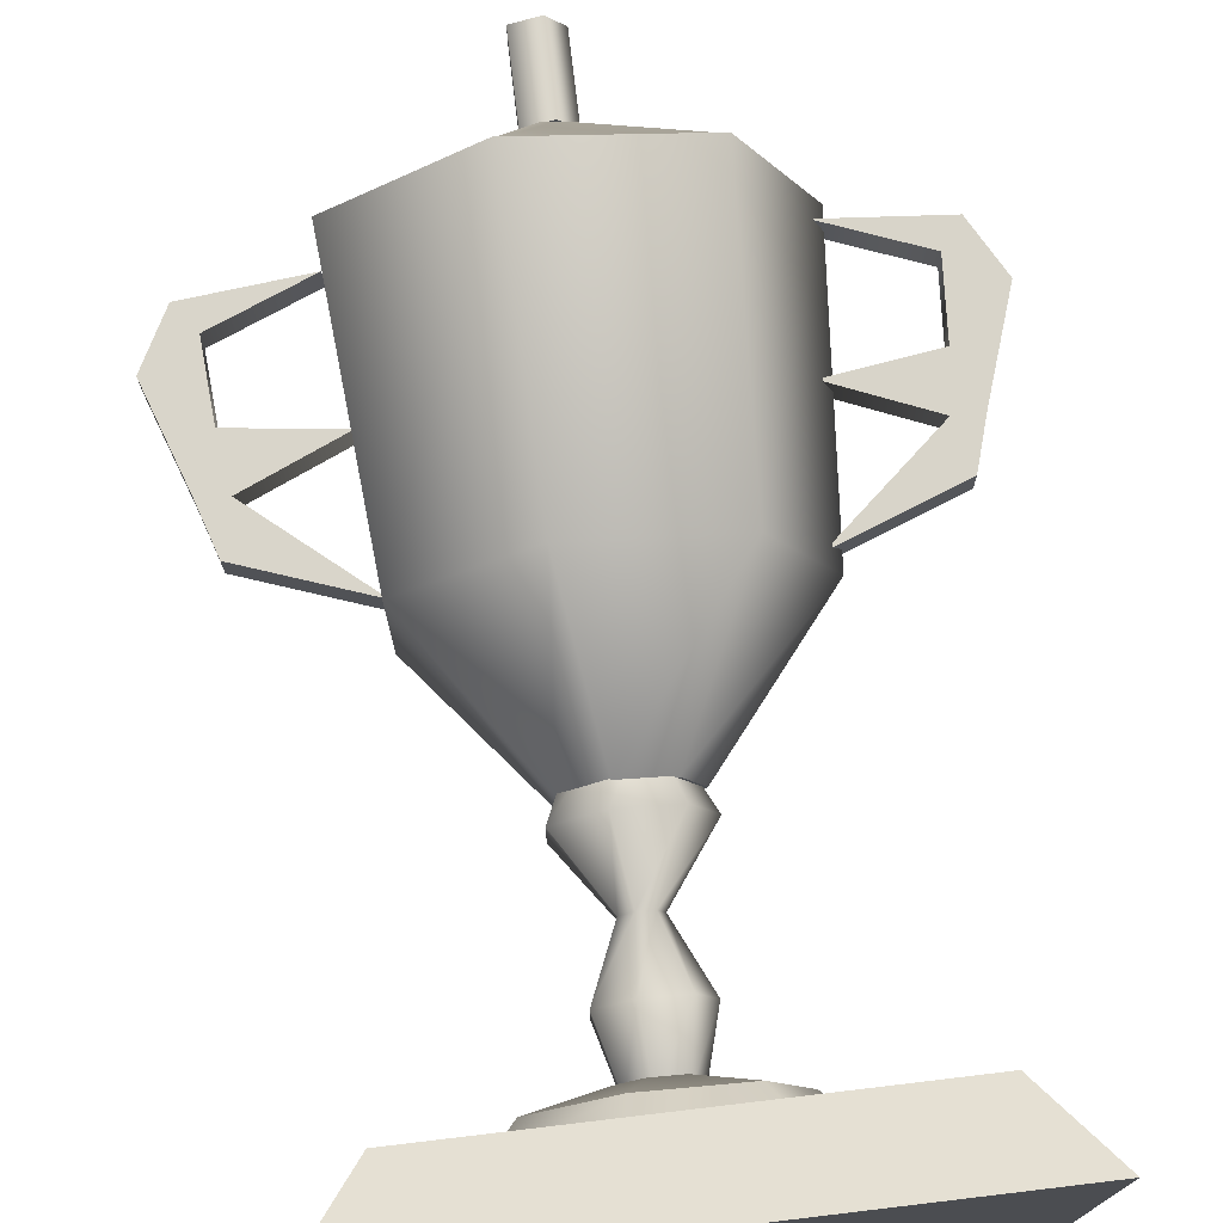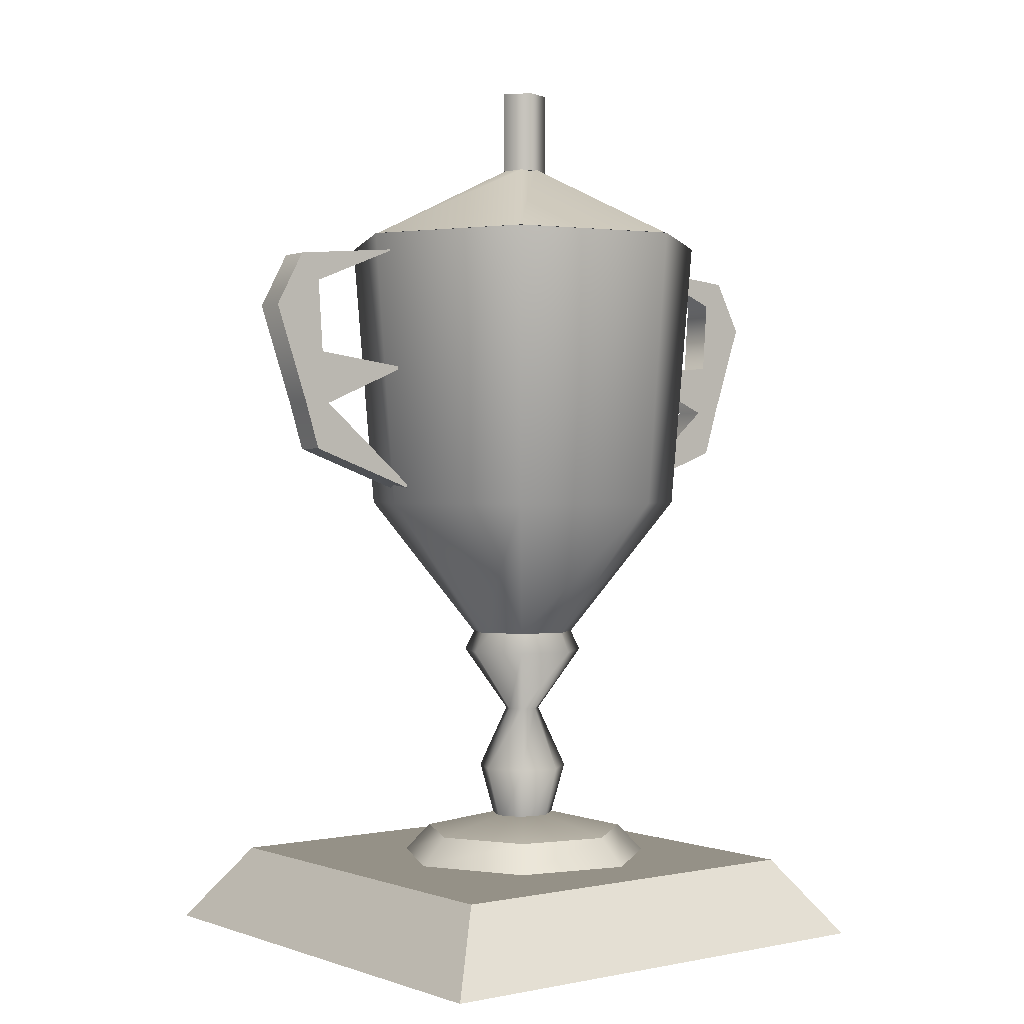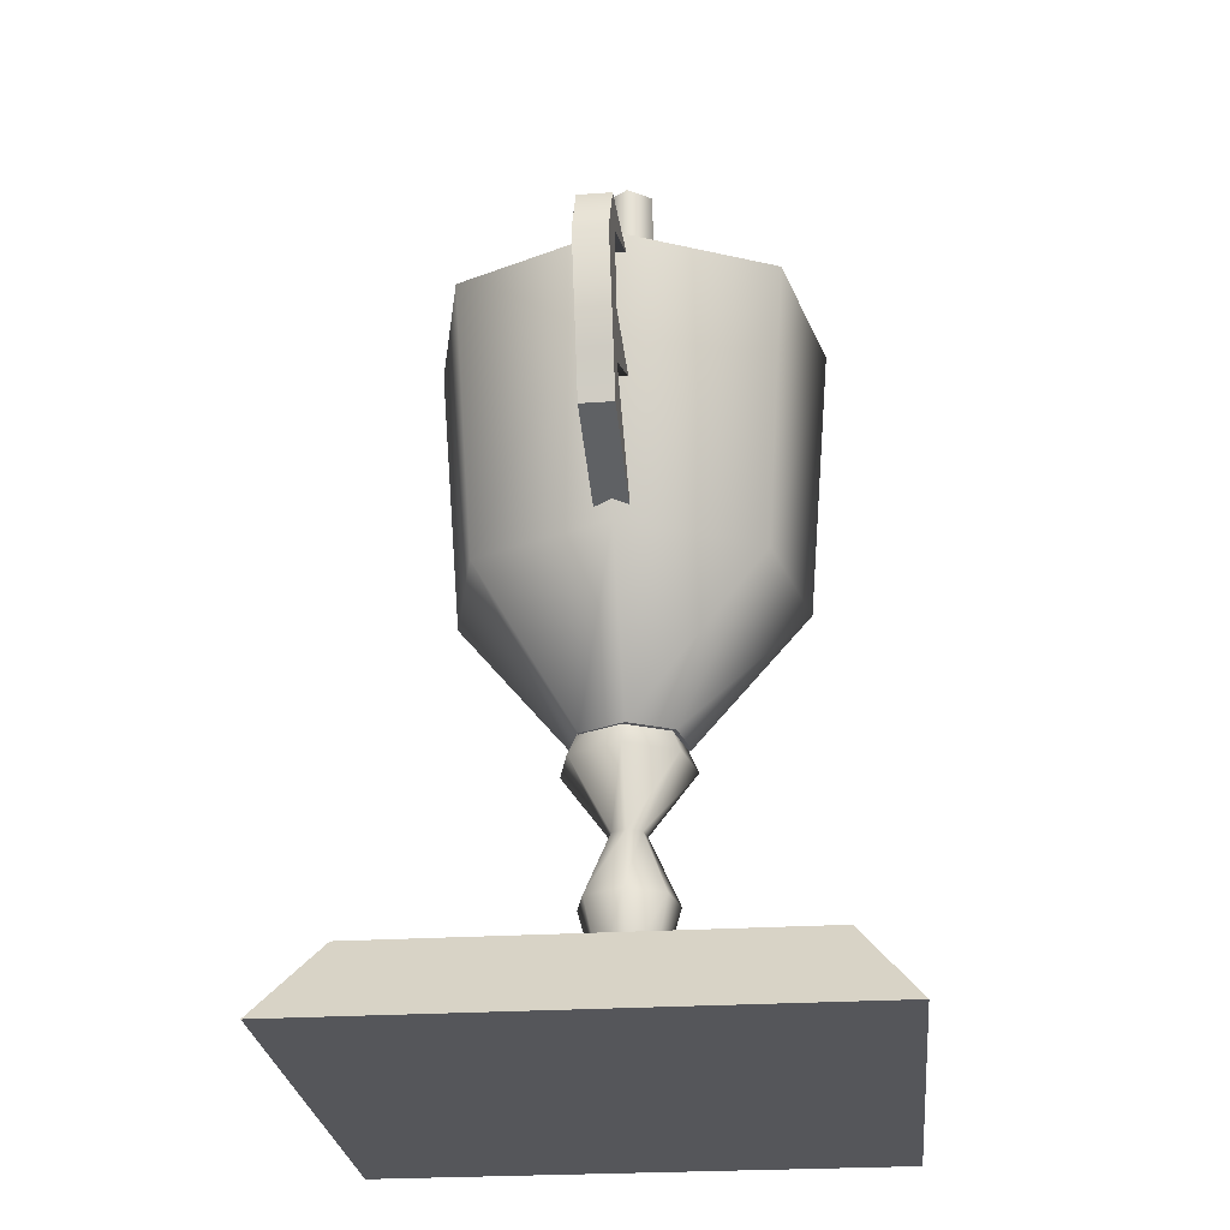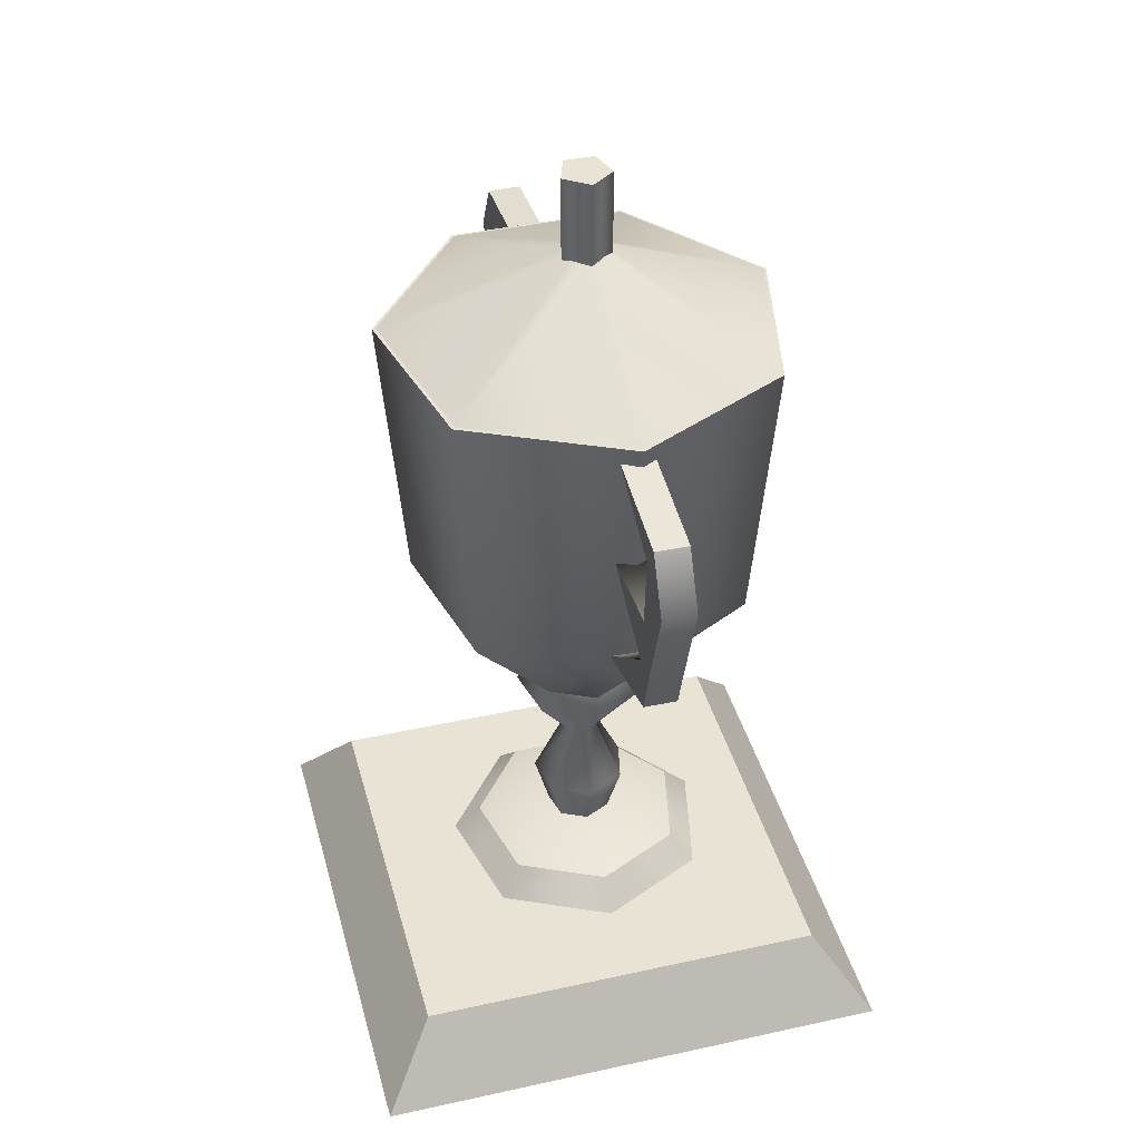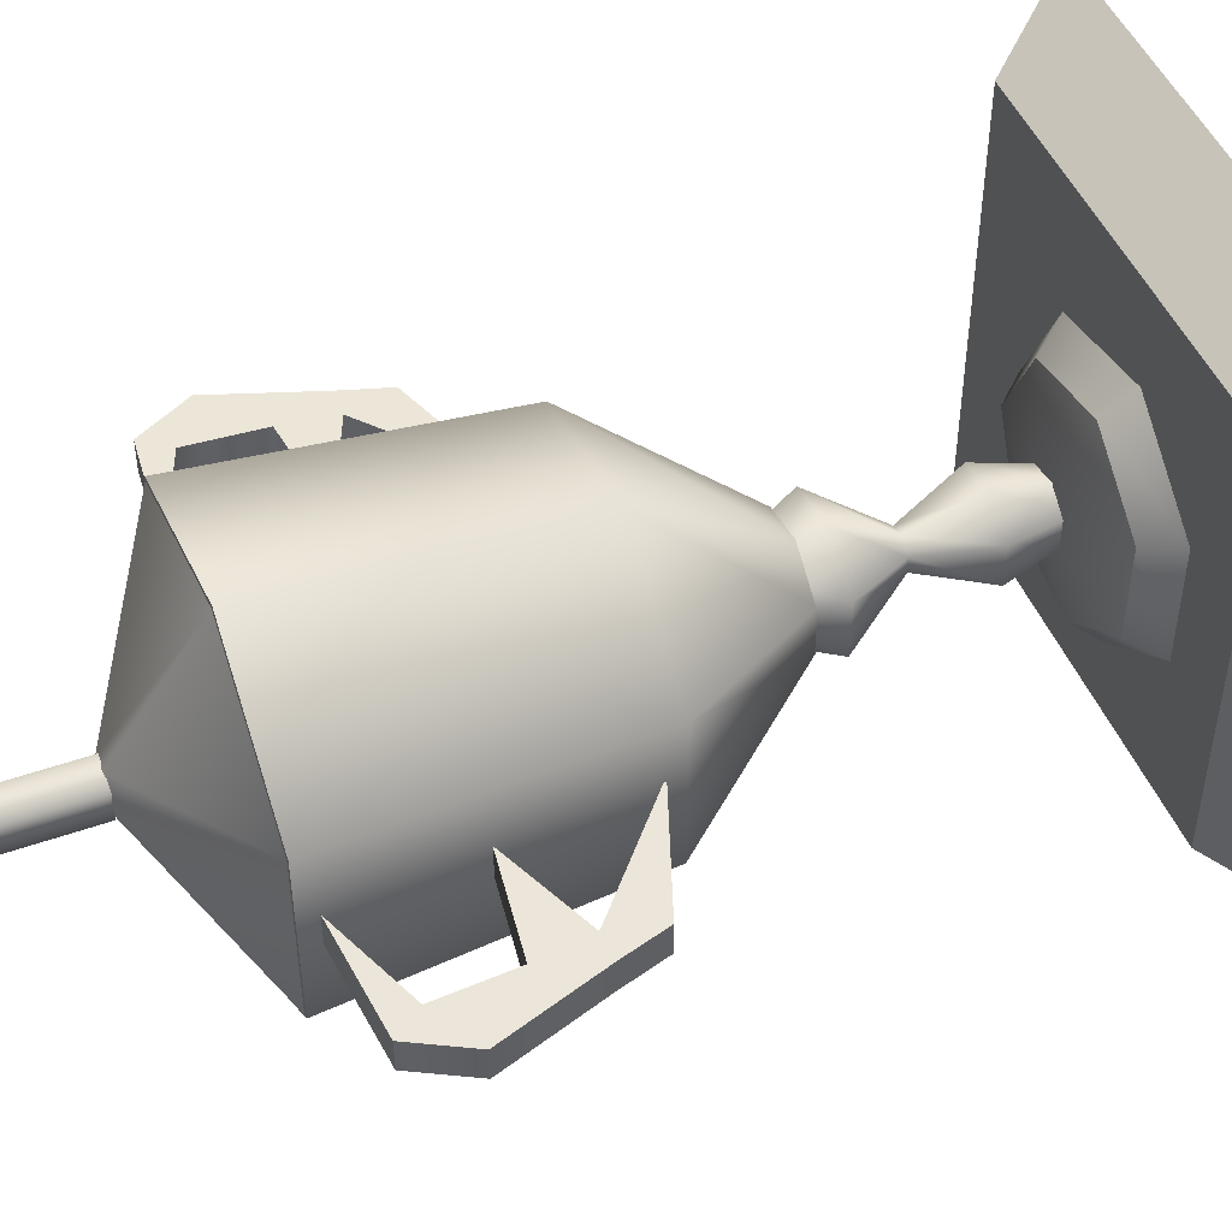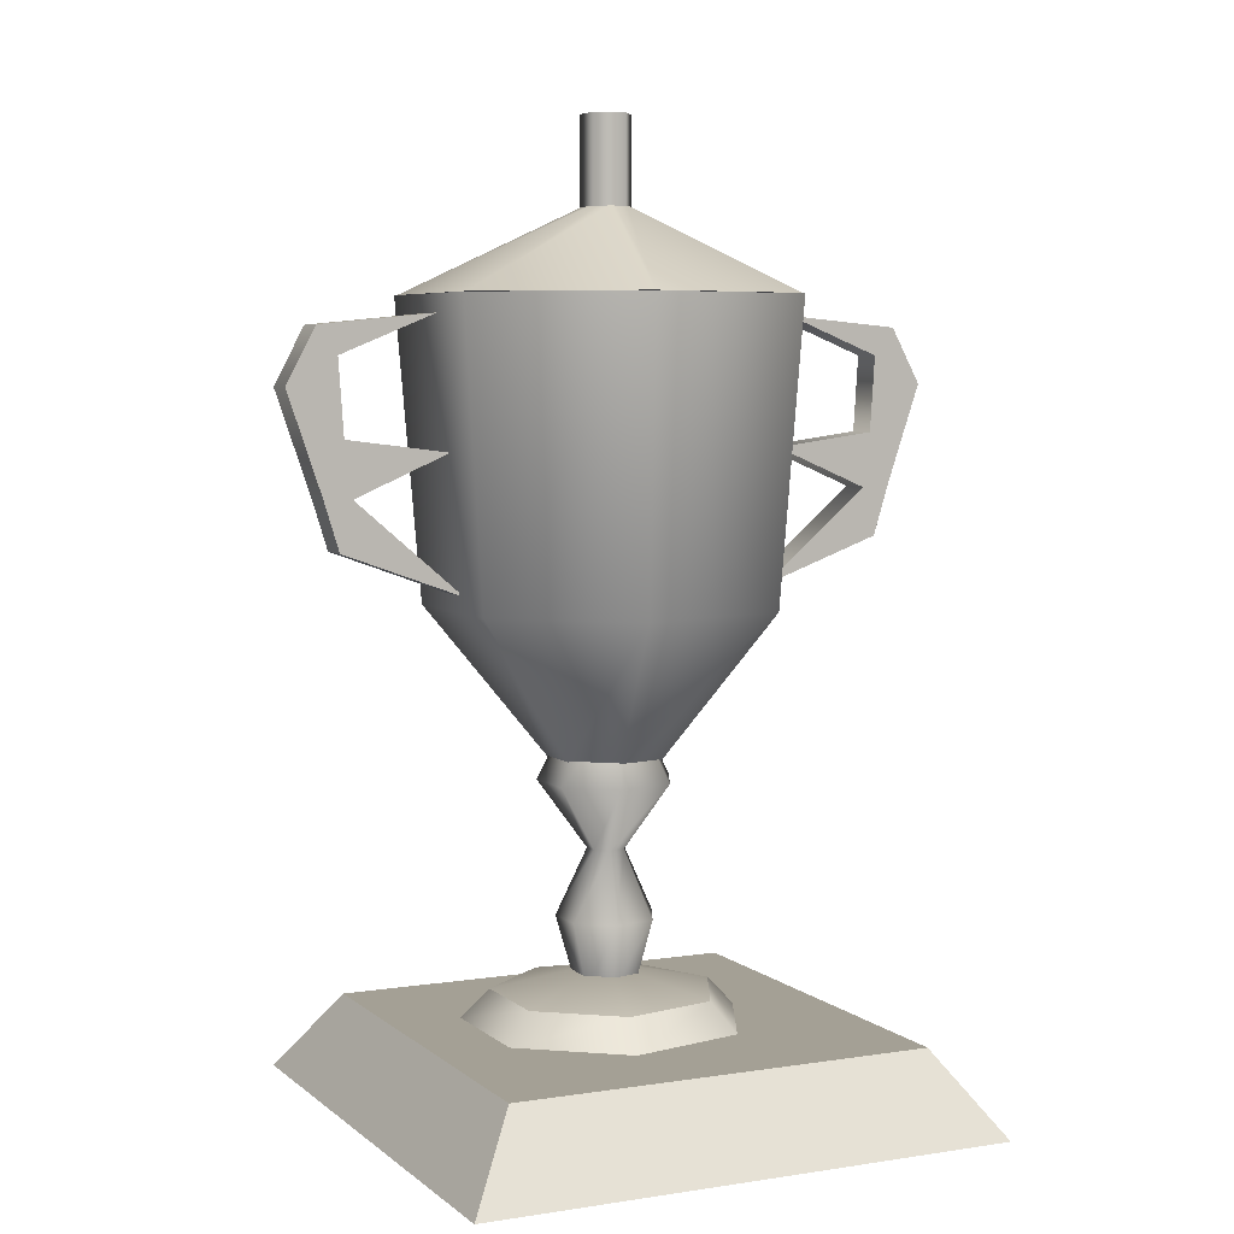
<metadata>
{"format":"obj","ext":"obj","renderer":"f3d","projection":"perspective","resolution":1024,"background":"white","views":[{"elev":74.7,"azim":-6.8,"up":"+Z"},{"elev":0.8,"azim":142.2,"up":"+Y"},{"elev":-25.8,"azim":95.6,"up":"+Y"},{"elev":41.2,"azim":75.0,"up":"+Y"},{"elev":47.6,"azim":-111.7,"up":"+Z"},{"elev":5.7,"azim":-25.4,"up":"+Y"}]}
</metadata>
<code>
v  32.22 69.87 12.72
v  35 64.7 12.76
v  30.35 67.3 12.68
v  21.48 70.87 12.54
v  31.79 55.18 12.69
v  29.9 60.27 12.67
v  20.37 58.99 12.51
v  30.43 50.69 12.66
v  29.21 55.2 12.65
v  19.2 46.54 12.47
v  32.17 69.86 15.81
v  21.43 70.87 15.63
v  30.3 67.29 15.77
v  34.95 64.69 15.85
v  29.85 60.26 15.76
v  31.74 55.18 15.78
v  20.32 58.99 15.6
v  29.16 55.2 15.74
v  30.38 50.69 15.75
v  19.15 46.54 15.56
v  -23.75 69.84 16
v  -26.5 64.67 16.01
v  -21.86 67.28 16.01
v  -13.01 70.89 16
v  -23.27 55.16 16.04
v  -21.39 60.25 16.03
v  -11.85 59.01 16.03
v  -21.88 50.67 16.05
v  -20.69 55.19 16.04
v  -10.64 46.57 16.07
v  -23.75 69.84 12.91
v  -13.01 70.88 12.91
v  -21.86 67.27 12.92
v  -26.5 64.66 12.92
v  -21.39 60.24 12.94
v  -23.27 55.15 12.95
v  -11.85 59 12.94
v  -20.68 55.18 12.95
v  -21.88 50.67 12.96
v  -10.64 46.56 12.98
v  4.654 80.22 11.58
v  4.654 80.22 16.21
v  1.93 80.22 15.33
v  1.93 80.22 12.46
v  6.337 80.22 13.9
v  4.654 88.33 11.58
v  6.337 88.33 13.9
v  1.93 88.33 12.46
v  1.93 88.33 15.33
v  4.654 88.33 16.21
v  7.298 31.53 9.682
v  -0.9426 31.53 16.25
v  -0.9426 31.53 11.56
v  2.725 31.53 8.639
v  7.298 31.53 18.13
v  2.725 31.53 19.18
v  9.333 31.53 13.91
v  14.25 45.2 0.968
v  20.48 45.2 13.91
v  0.2444 45.2 -2.228
v  -10.98 45.2 6.727
v  -10.98 45.2 21.09
v  0.2444 45.2 30.04
v  14.25 45.2 26.85
v  15.64 72.53 -0.7847
v  22.72 72.53 13.91
v  -0.2545 72.53 -4.414
v  -13 72.53 5.754
v  -13 72.53 22.06
v  -0.2545 72.53 32.23
v  15.64 72.53 28.6
v  15.49 72.57 -0.6205
v  -12.75 72.57 21.9
v  -12.75 72.57 5.825
v  -0.1861 72.57 -4.198
v  15.49 72.57 28.35
v  -0.1861 72.57 31.92
v  22.46 72.57 13.86
v  5.118 80.41 12.38
v  5.832 80.41 13.86
v  3.515 80.41 12.02
v  2.229 80.41 13.04
v  2.229 80.41 14.69
v  3.515 80.41 15.71
v  5.118 80.41 15.35
v  3.936 87.7 13.86
v  11.66 7.641 3.993
v  -8.264 7.641 19.88
v  -8.264 7.641 8.541
v  0.6047 7.641 1.469
v  11.66 7.641 24.43
v  0.6047 7.641 26.96
v  16.58 7.641 14.21
v  10.03 10.35 6.047
v  13.96 10.35 14.21
v  1.189 10.35 4.03
v  -5.896 10.35 9.681
v  -5.896 10.35 18.74
v  1.189 10.35 24.39
v  10.03 10.35 22.38
v  3.513 12.81 14.21
v  5.484 10.88 11.95
v  1.143 10.88 15.41
v  1.143 10.88 12.94
v  3.075 10.88 11.4
v  5.484 10.88 16.4
v  3.075 10.88 16.95
v  6.556 10.88 14.18
v  6.58 17.08 10.58
v  8.313 17.08 14.18
v  2.684 17.08 9.688
v  -0.4397 17.08 12.18
v  -0.4397 17.08 16.18
v  2.684 17.08 18.67
v  6.58 17.08 17.78
v  4.8 23.27 12.81
v  5.459 23.27 14.18
v  3.319 23.27 12.47
v  2.131 23.27 13.42
v  2.131 23.27 14.94
v  3.319 23.27 15.88
v  4.8 23.27 15.55
v  7.618 29.47 9.275
v  9.979 29.47 14.18
v  2.313 29.47 8.065
v  -1.94 29.47 11.46
v  -1.94 29.47 16.9
v  2.313 29.47 20.29
v  7.618 29.47 19.08
v  5.827 35.67 11.56
v  6.93 35.67 14.18
v  3.168 35.67 10.92
v  0.8008 35.67 12.73
v  0.8008 35.67 15.63
v  3.168 35.67 17.44
v  5.543 35.67 16.79
v  -20.01 0 40.48
v  -20.01 0 -9.951
v  29.77 0 -9.951
v  29.77 -0 40.48
v  -14.81 7.582 35.21
v  24.57 7.582 35.21
v  24.57 7.582 -4.685
v  -14.81 7.582 -4.685
g Box02
f 1 2 3 4
f 2 5 6 3
f 7 6 5
f 5 8 9 7
f 10 9 8
f 11 12 13 14
f 14 13 15 16
f 16 15 17
f 16 17 18 19
f 19 18 20
f 1 4 12 11
f 4 3 13 12
f 3 6 15 13
f 6 7 17 15
f 7 9 18 17
f 9 10 20 18
f 10 8 19 20
f 8 5 16 19
f 5 2 14 16
f 2 1 11 14
f 21 22 23 24
f 22 25 26 23
f 27 26 25
f 25 28 29 27
f 30 29 28
f 31 32 33 34
f 34 33 35 36
f 36 35 37
f 36 37 38 39
f 39 38 40
f 21 24 32 31
f 24 23 33 32
f 23 26 35 33
f 26 27 37 35
f 27 29 38 37
f 29 30 40 38
f 30 28 39 40
f 28 25 36 39
f 25 22 34 36
f 22 21 31 34
f 41 42 43 44
f 41 45 42
f 45 41 46 47
f 41 44 48 46
f 44 43 49 48
f 43 42 50 49
f 42 45 47 50
f 47 46 48 49
f 47 49 50
f 51 52 53 54
f 51 55 56 52
f 51 57 55
f 57 51 58 59
f 51 54 60 58
f 54 53 61 60
f 53 52 62 61
f 52 56 63 62
f 56 55 64 63
f 55 57 59 64
f 59 58 65 66
f 58 60 67 65
f 60 61 68 67
f 61 62 69 68
f 62 63 70 69
f 63 64 70
f 64 59 66 71
f 70 64 71
f 66 65 67 68
f 66 68 69 70
f 66 70 71
f 72 73 74 75
f 72 76 77 73
f 72 78 76
f 78 72 79 80
f 72 75 81 79
f 75 74 82 81
f 74 73 83 82
f 73 77 84 83
f 77 76 85 84
f 76 78 80 85
f 86 85 80 79
f 86 79 81 82
f 86 82 83 84
f 86 84 85
f 87 88 89 90
f 87 91 92 88
f 87 93 91
f 93 87 94 95
f 87 90 96 94
f 90 89 97 96
f 89 88 98 97
f 88 92 99 98
f 92 91 100 99
f 91 93 95 100
f 101 100 95 94
f 101 94 96 97
f 101 97 98 99
f 101 99 100
f 102 103 104 105
f 102 106 107 103
f 102 108 106
f 108 102 109 110
f 102 105 111 109
f 105 104 112 111
f 104 103 113 112
f 103 107 114 113
f 107 106 115 114
f 106 108 110 115
f 110 109 116 117
f 109 111 118 116
f 111 112 119 118
f 112 113 120 119
f 113 114 121 120
f 114 115 122 121
f 115 110 117 122
f 117 116 123 124
f 116 118 125 123
f 118 119 126 125
f 119 120 127 126
f 120 121 128 127
f 121 122 129 128
f 122 117 124 129
f 124 123 130 131
f 123 125 132 130
f 125 126 133 132
f 126 127 134 133
f 127 128 135 134
f 128 129 136 135
f 129 124 131 136
f 131 130 132 133
f 131 133 134 135
f 131 135 136
f 137 138 139 140
f 141 142 143 144
f 137 140 142 141
f 140 139 143 142
f 139 138 144 143
f 138 137 141 144

</code>
